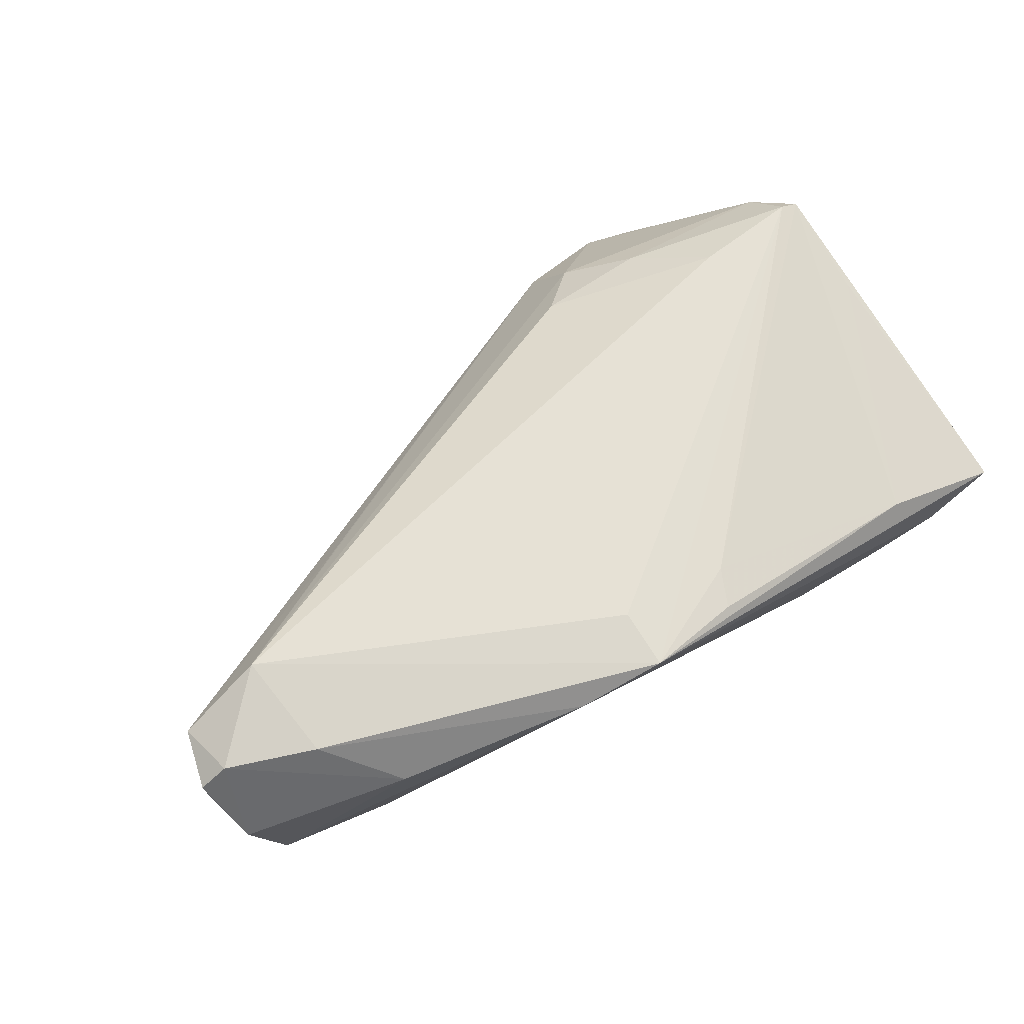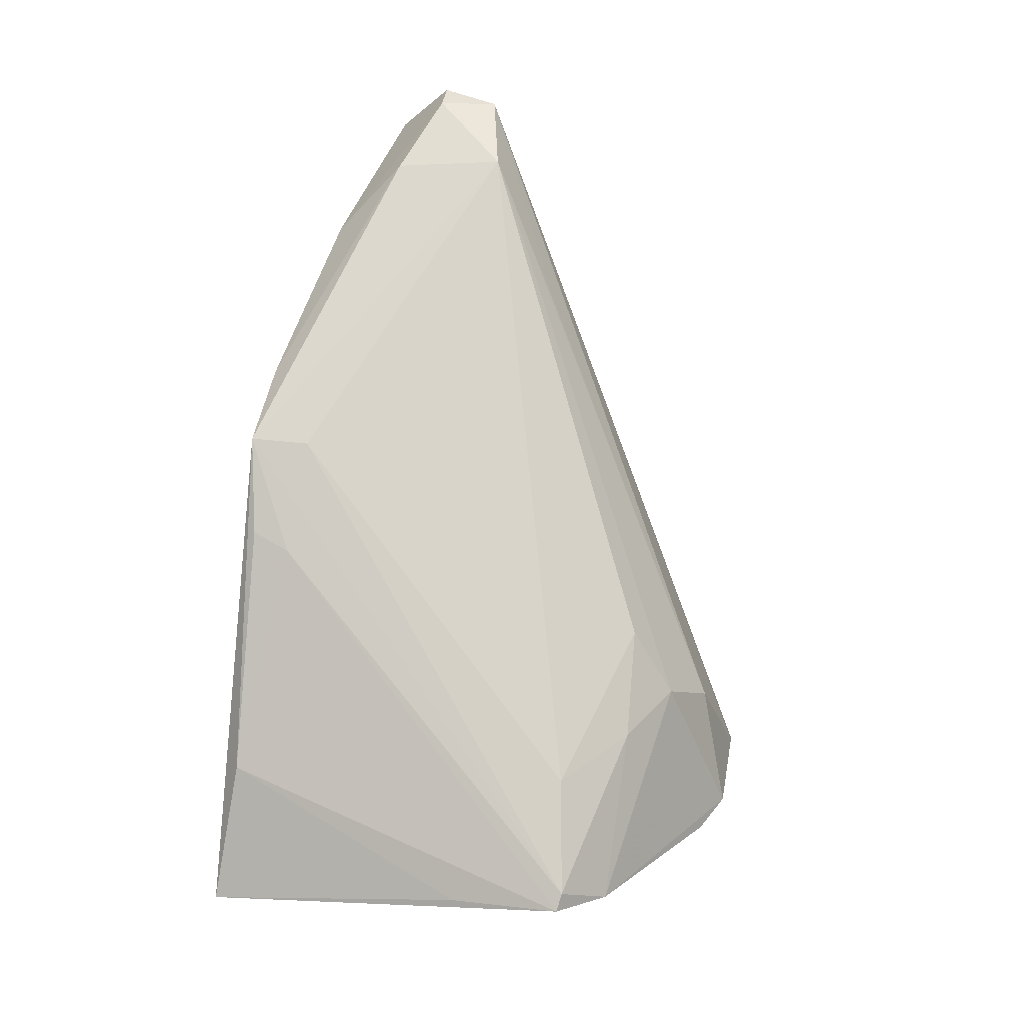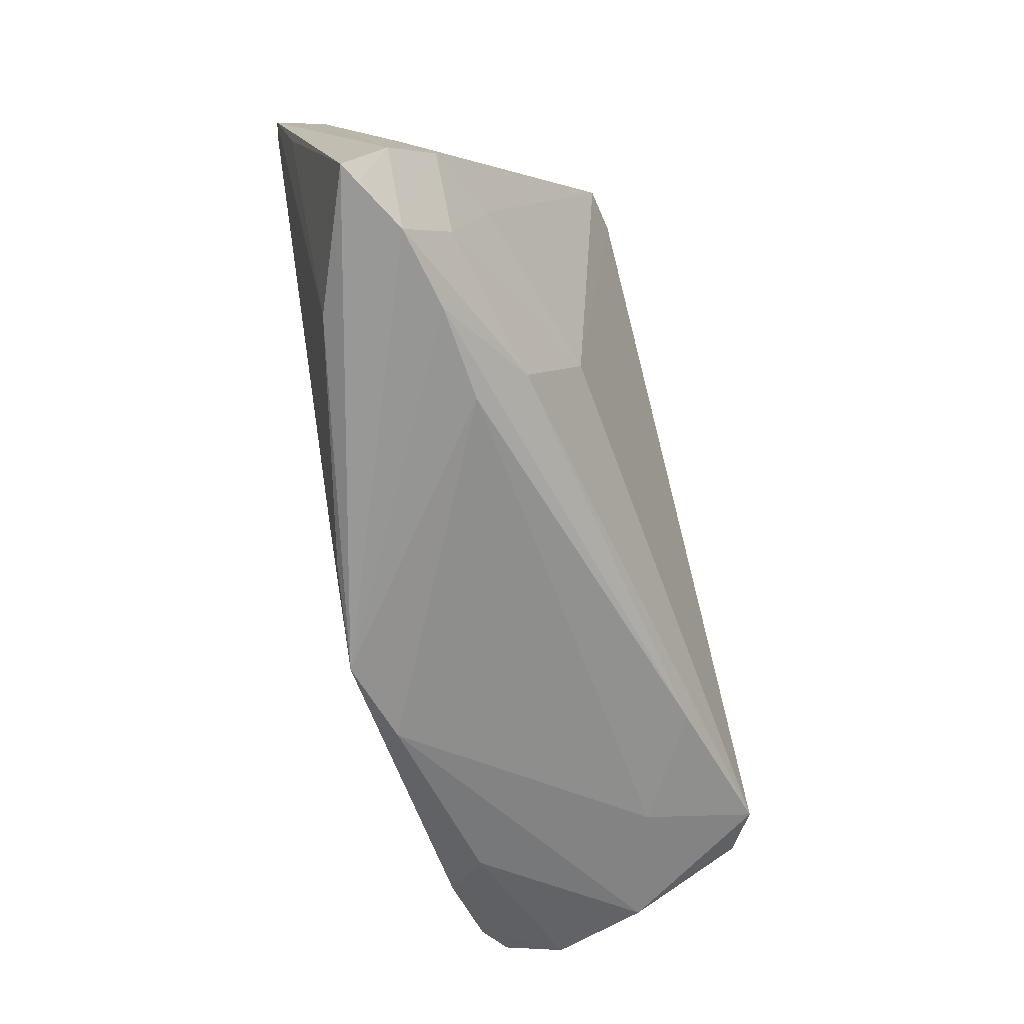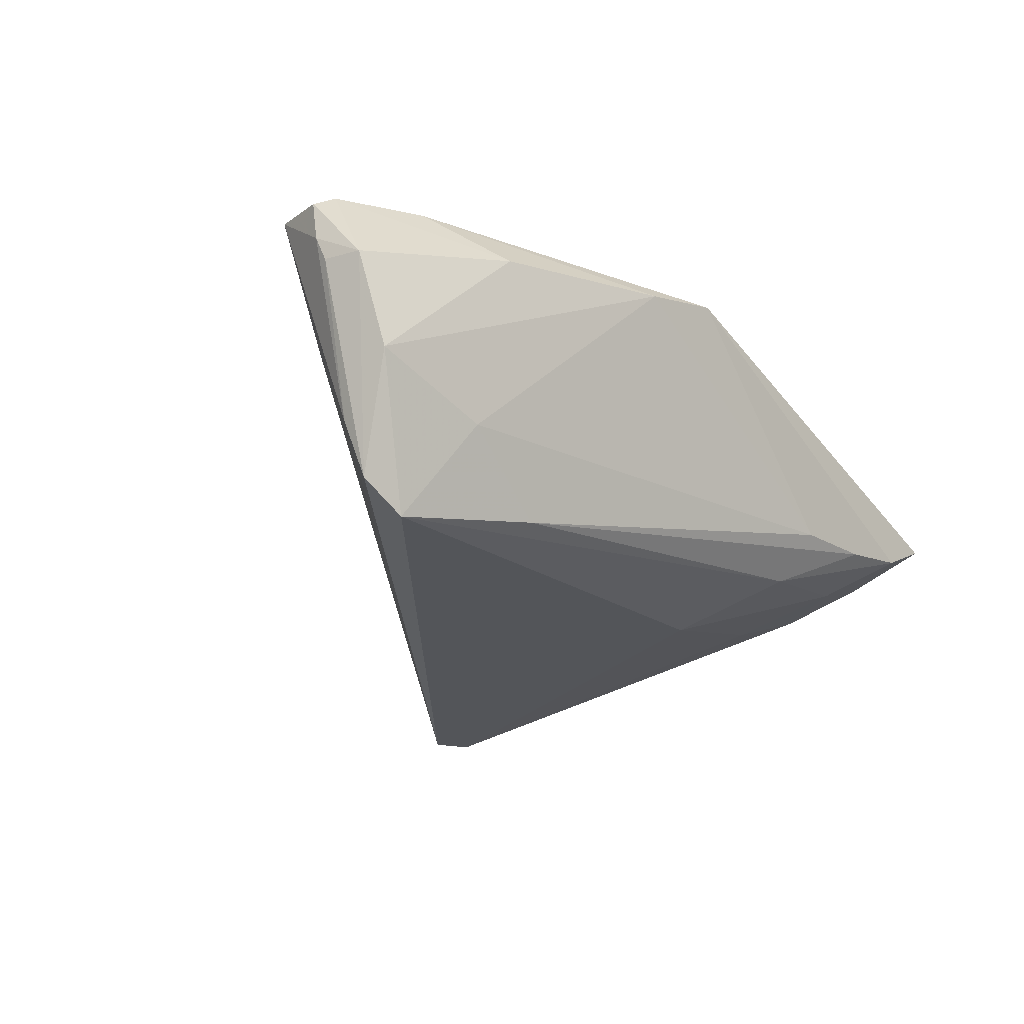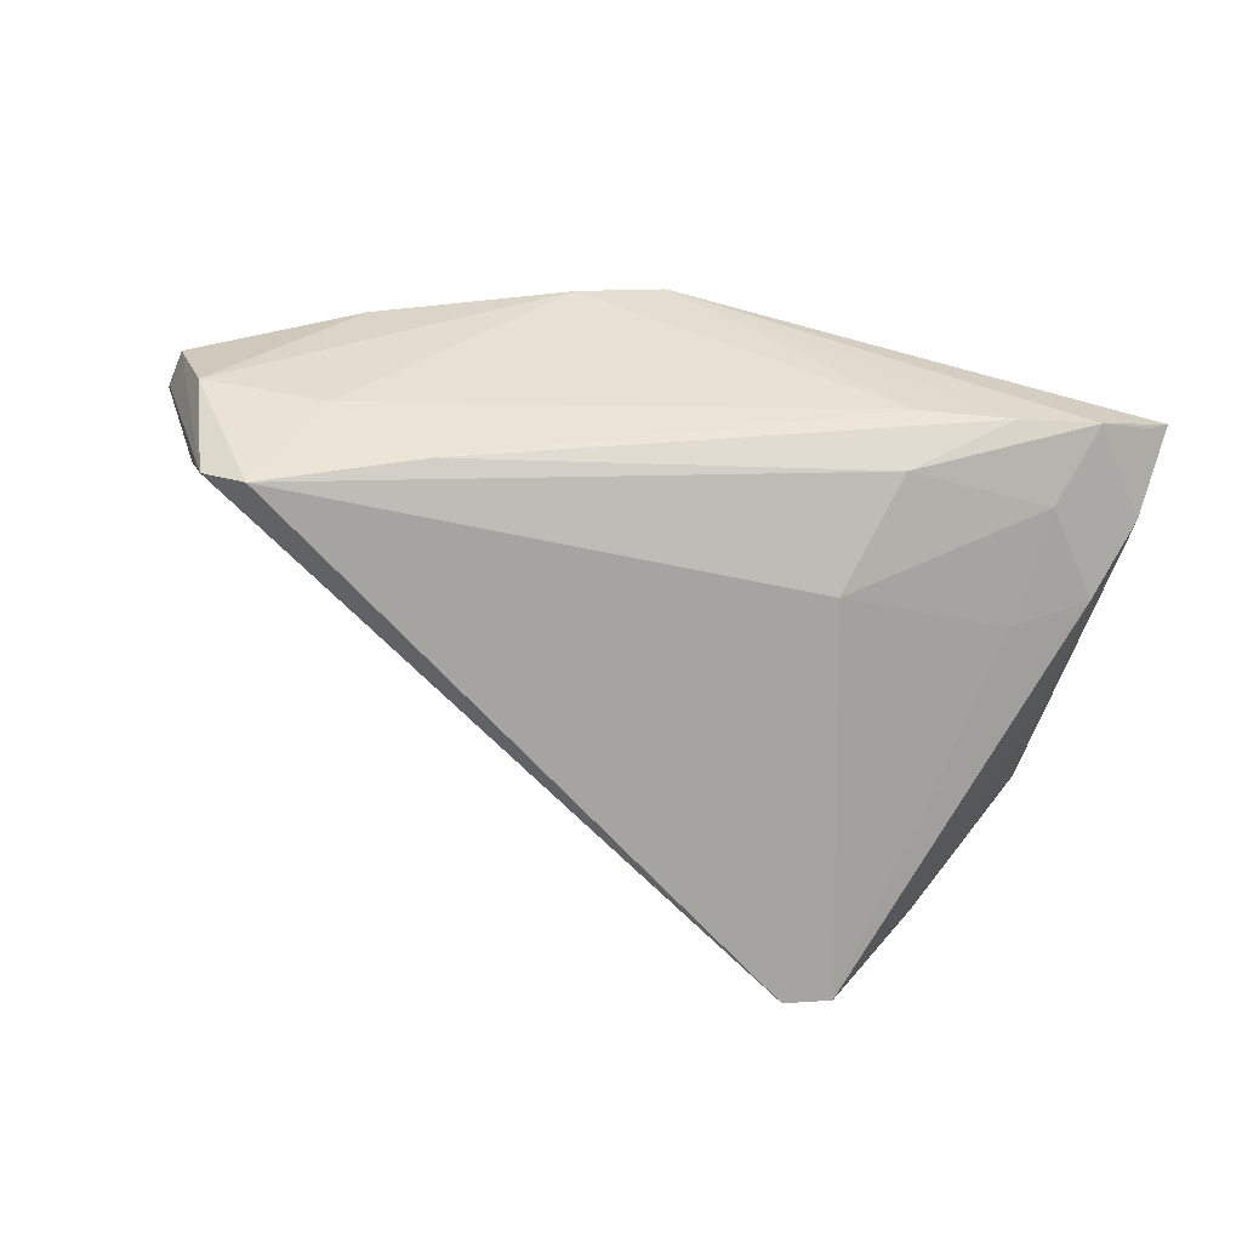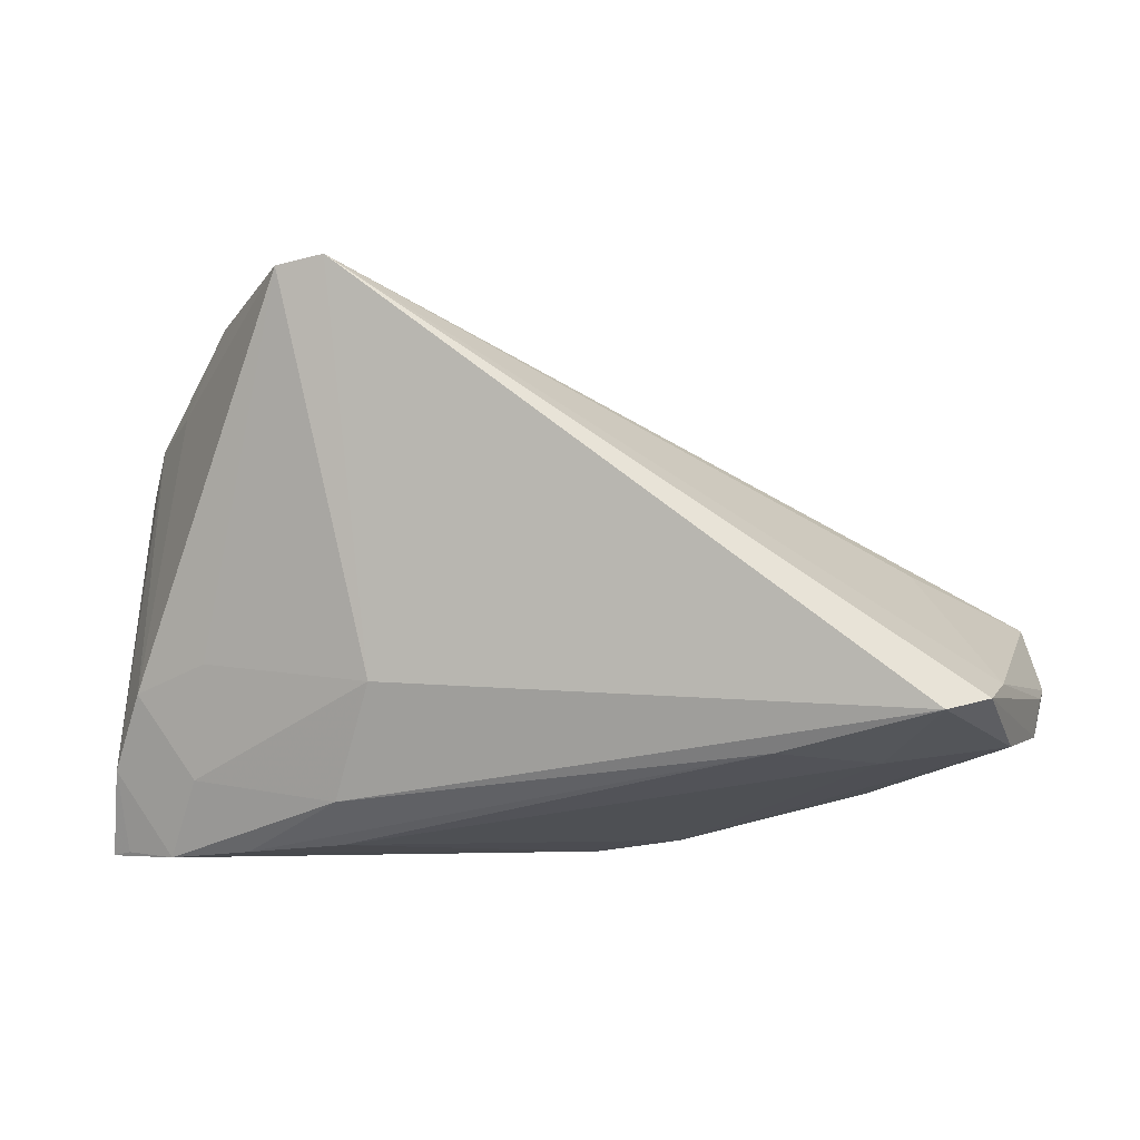
<metadata>
{"format":"obj","ext":"obj","renderer":"f3d","projection":"perspective","resolution":1024,"background":"white","views":[{"elev":67.3,"azim":-35.0,"up":"+Z"},{"elev":73.7,"azim":94.6,"up":"+Z"},{"elev":-68.5,"azim":104.9,"up":"+Y"},{"elev":-24.7,"azim":-52.4,"up":"+Z"},{"elev":-66.1,"azim":-11.2,"up":"+Z"},{"elev":-4.3,"azim":-173.8,"up":"+Y"}]}
</metadata>
<code>
v 0.03995 0.009409 0.0182
v -0.001405 -0.03436 0.02013
v -0.05498 -0.01993 0.007814
v 0.05379 0.01053 0.01693
v 0.0255 0.02322 0.008564
v 0.01073 -0.03287 0.01821
v 0.01909 0.01767 0.01362
v -0.04816 -0.01572 -0.01756
v 0.04149 0.02912 -0.003653
v -0.05665 -0.01379 0.0158
v 0.03142 0.03331 -0.02015
v -0.02436 0.004467 0.01462
v -0.05579 -0.01534 0.007975
v -0.01197 -0.0328 0.01746
v 0.0267 -0.03265 -0.003006
v -0.04256 -0.01888 0.01948
v -0.0435 -0.005442 0.02098
v -0.05125 -0.02103 -0.003631
v 0.04787 0.01918 0.002682
v 0.02639 -0.02741 -0.008853
v -0.04994 -0.014 -0.01057
v -0.04295 -0.01696 -0.02098
v -0.03645 -0.02291 -0.008289
v -0.04045 -0.0005714 0.006736
v 0.0443 -0.02504 -0.004745
v 0.03697 0.03225 -0.006639
v -0.02441 -0.02172 -0.01642
v -0.0532 -0.01406 0.01833
v 0.05429 -0.03388 0.002526
v 0.04239 -0.01137 -0.008305
v 0.0382 -0.03354 -0.002283
v 0.0327 0.01759 0.01344
v 0.05665 -0.03436 0.003998
v 0.02737 0.03369 -0.01375
v 0.05593 0.01004 0.01634
v 0.02154 -0.01359 -0.01443
v 0.05522 -0.02398 -0.0002643
v 0.01302 -0.02825 0.01866
v -0.03517 -0.02677 0.01357
v 0.0553 -0.003152 0.01314
v -0.05637 -0.01427 0.01099
v 0.02563 0.03436 -0.02098
v 0.02375 0.02843 0.0001087
v 0.0481 -0.03436 -0.0004749
v 0.04052 -0.03259 0.011
v 0.05318 0.01618 0.0113
v -0.05442 -0.006844 0.01686
v 0.05145 -0.01481 -0.00449
v -0.001091 -0.02698 0.0208
f 45 2 33
f 42 22 8
f 8 21 42
f 22 18 8
f 10 47 41
f 41 47 21
f 42 21 24
f 24 47 42
f 21 47 24
f 40 33 35
f 35 45 40
f 40 45 33
f 38 45 35
f 2 16 14
f 35 33 37
f 19 48 11
f 36 22 42
f 42 11 36
f 26 11 42
f 4 38 35
f 2 38 4
f 2 4 49
f 49 4 1
f 17 49 1
f 17 16 2
f 2 49 17
f 17 1 7
f 21 8 13
f 13 41 21
f 2 45 6
f 6 38 2
f 45 38 6
f 23 18 22
f 23 14 18
f 18 14 39
f 39 14 16
f 11 48 30
f 30 36 11
f 48 37 44
f 33 2 44
f 34 26 42
f 43 26 34
f 42 47 34
f 47 43 34
f 9 19 11
f 11 26 9
f 7 1 32
f 1 4 32
f 28 47 10
f 28 17 47
f 16 17 28
f 28 39 16
f 5 17 7
f 43 17 5
f 7 32 5
f 5 26 43
f 12 43 47
f 47 17 12
f 12 17 43
f 3 8 18
f 3 13 8
f 18 39 3
f 10 41 3
f 41 13 3
f 3 28 10
f 39 28 3
f 25 30 48
f 48 44 25
f 36 30 25
f 29 37 33
f 33 44 29
f 29 44 37
f 22 36 20
f 36 25 20
f 20 25 44
f 14 23 15
f 2 14 15
f 19 9 46
f 48 19 46
f 46 4 35
f 35 37 46
f 46 37 48
f 46 32 4
f 46 5 32
f 46 9 26
f 26 5 46
f 22 20 27
f 27 23 22
f 27 15 23
f 31 44 2
f 2 15 31
f 31 20 44
f 31 27 20
f 15 27 31

</code>
